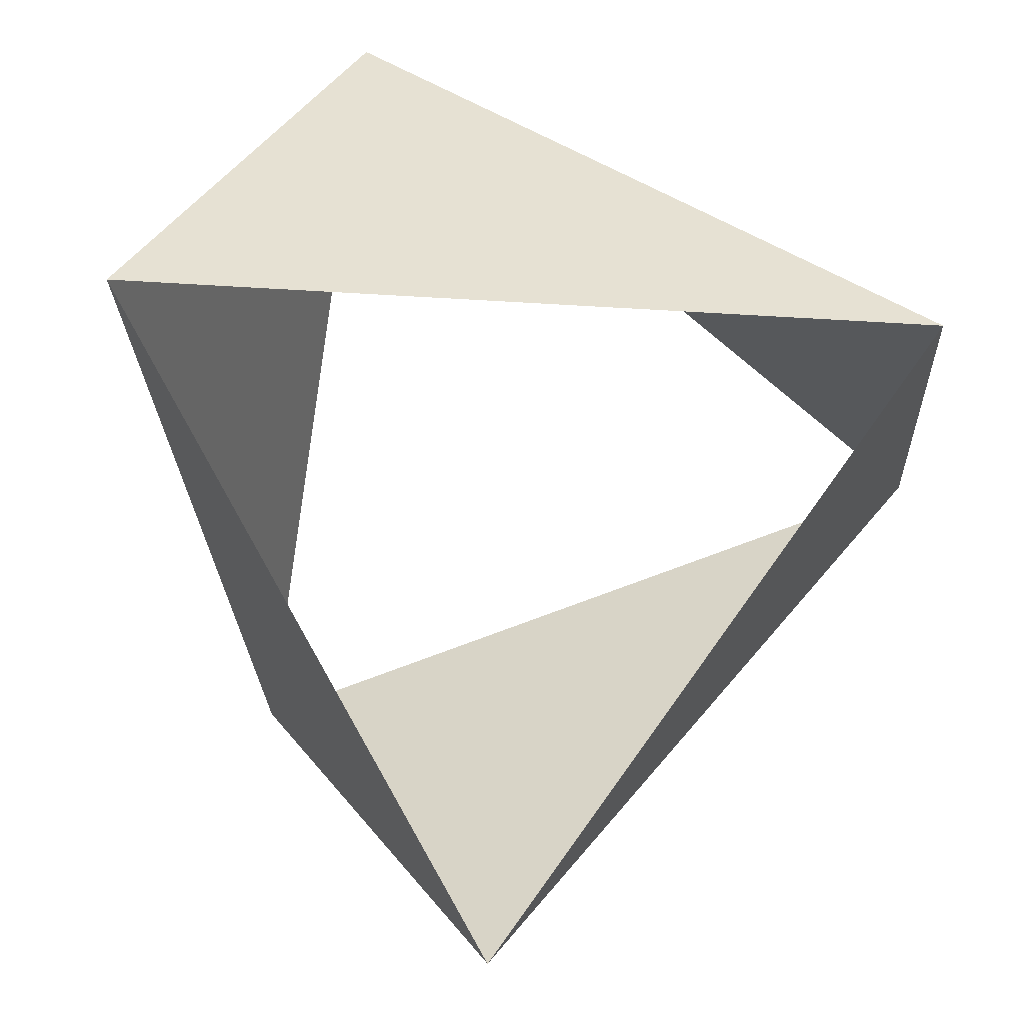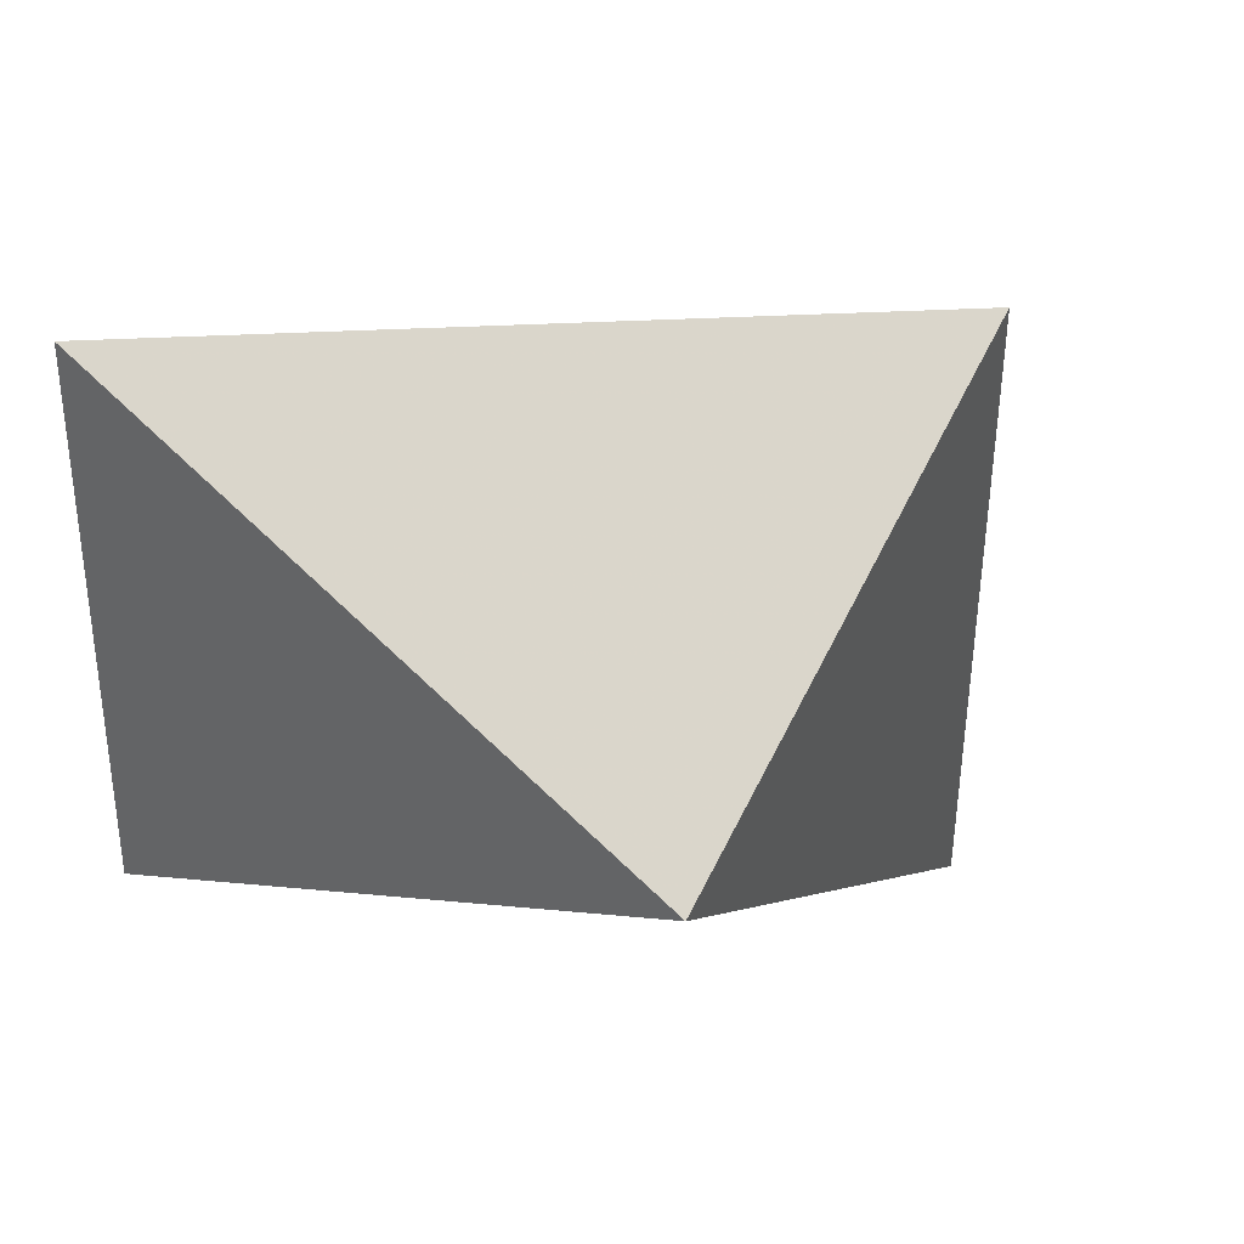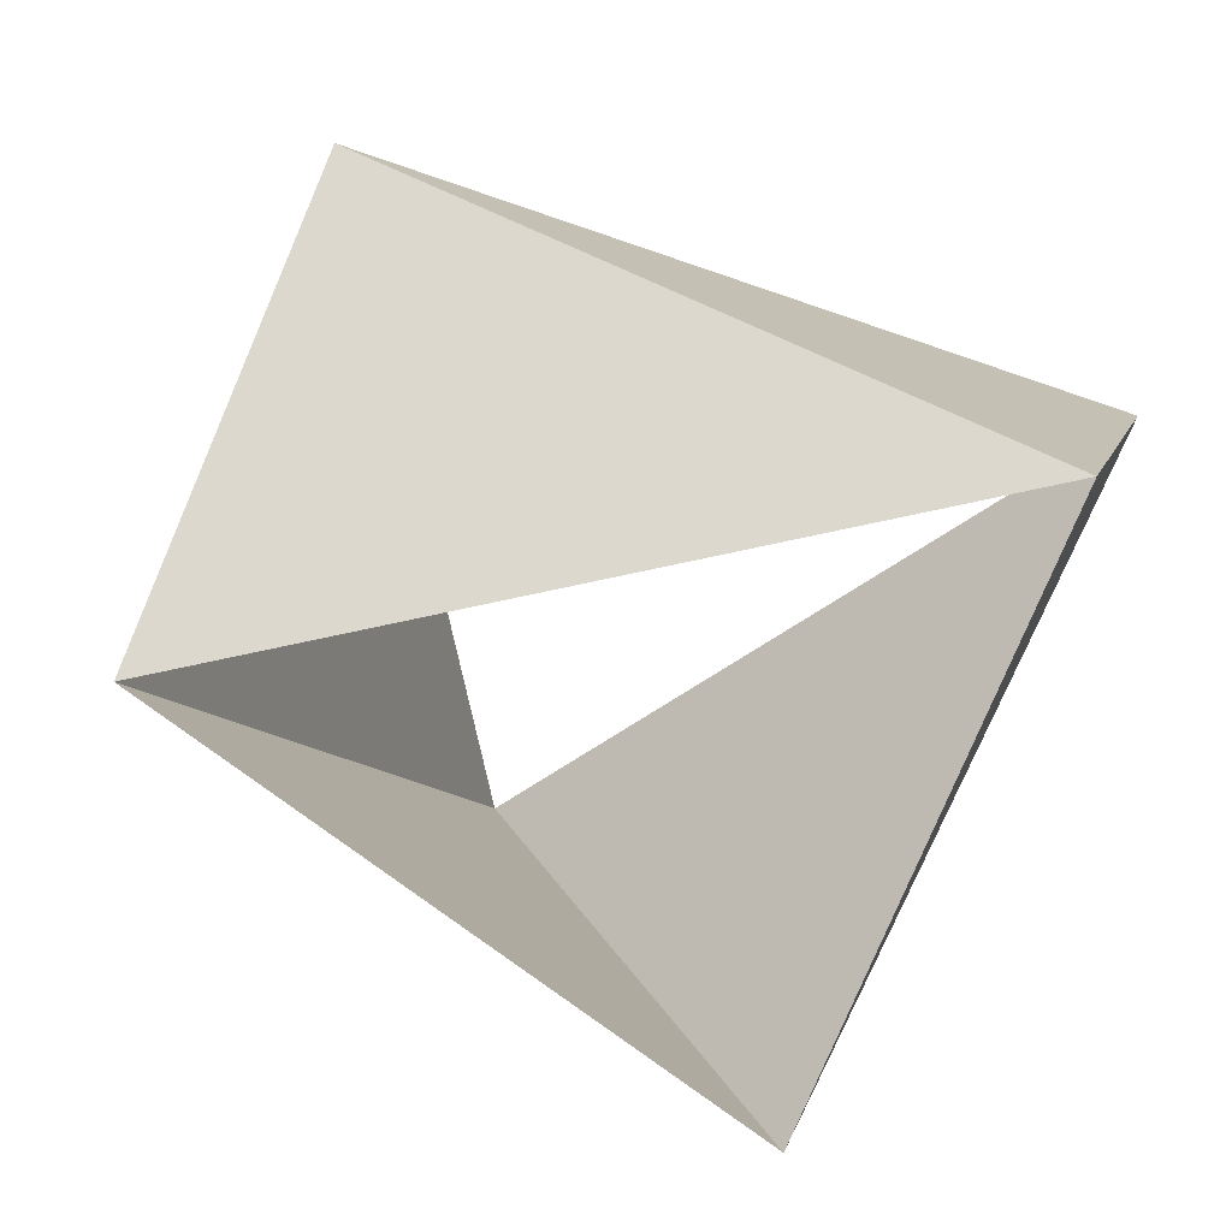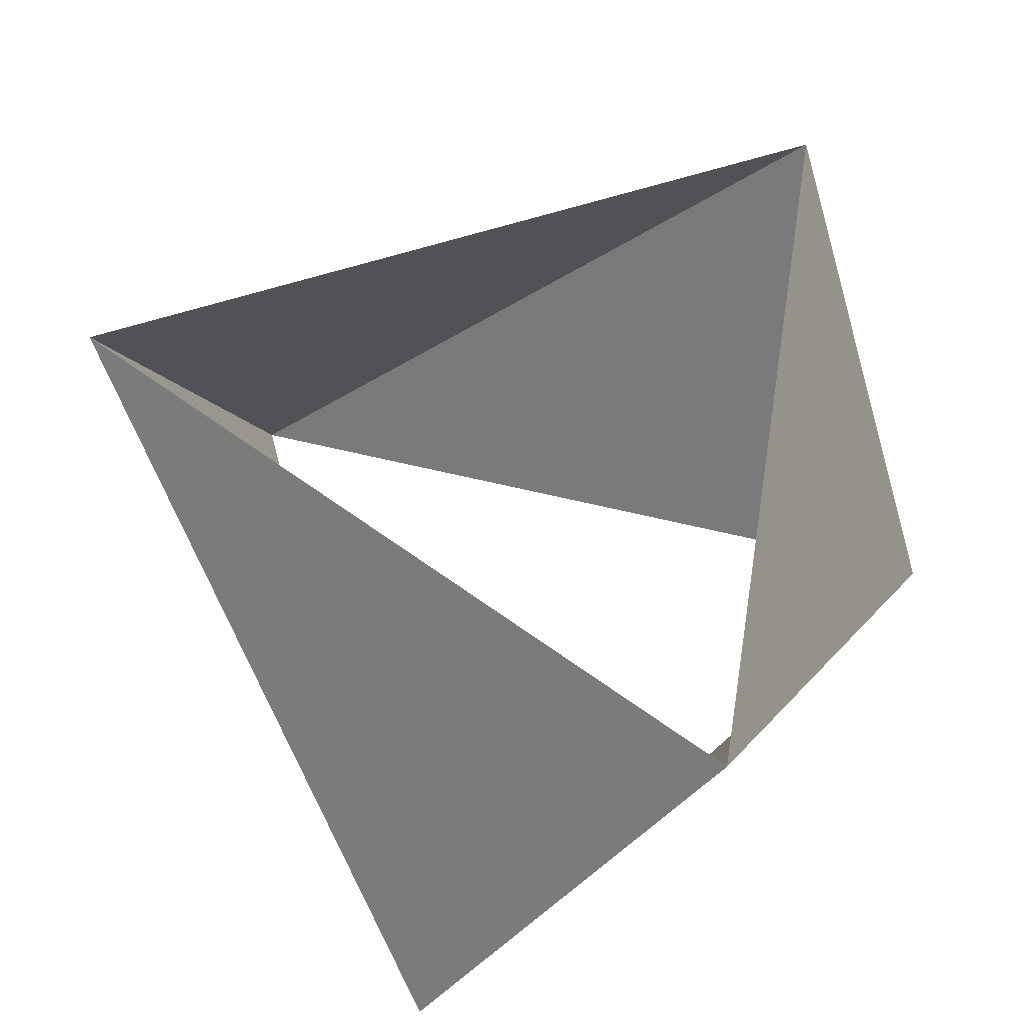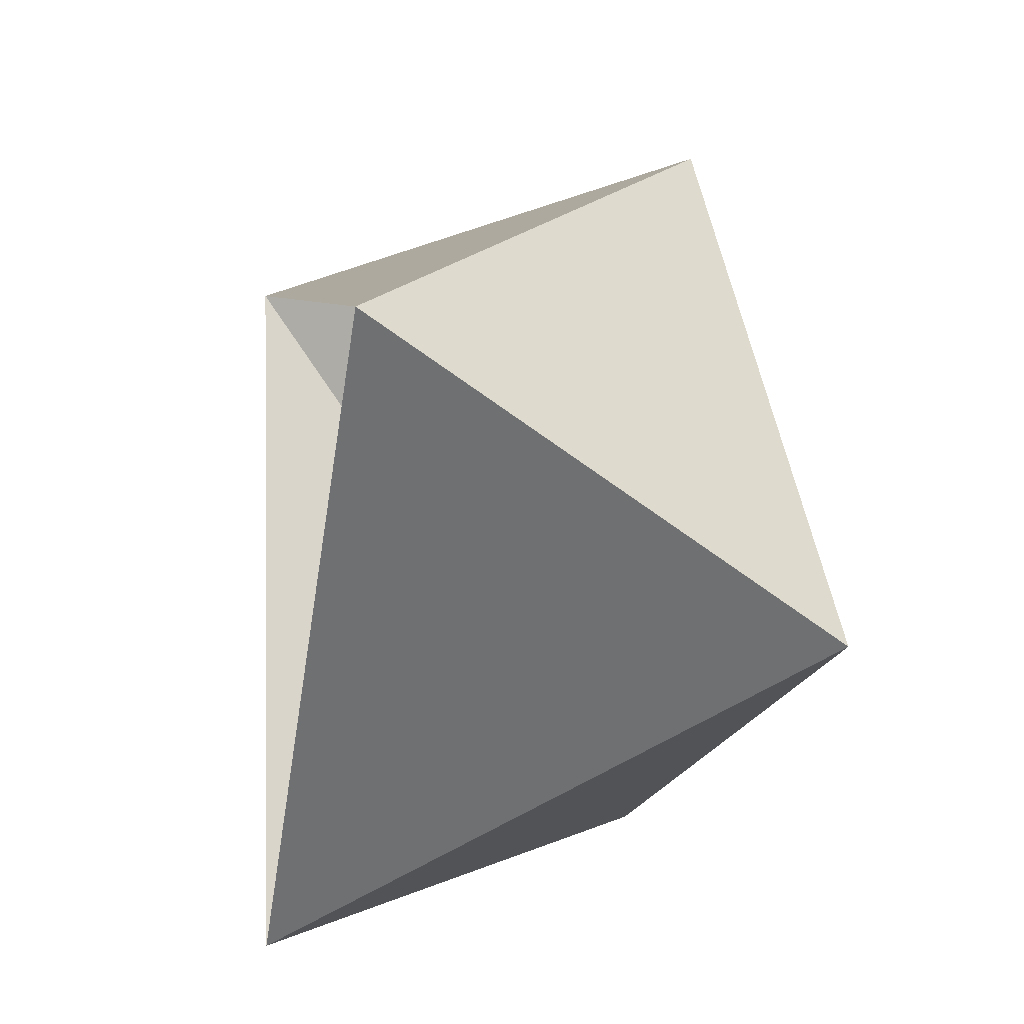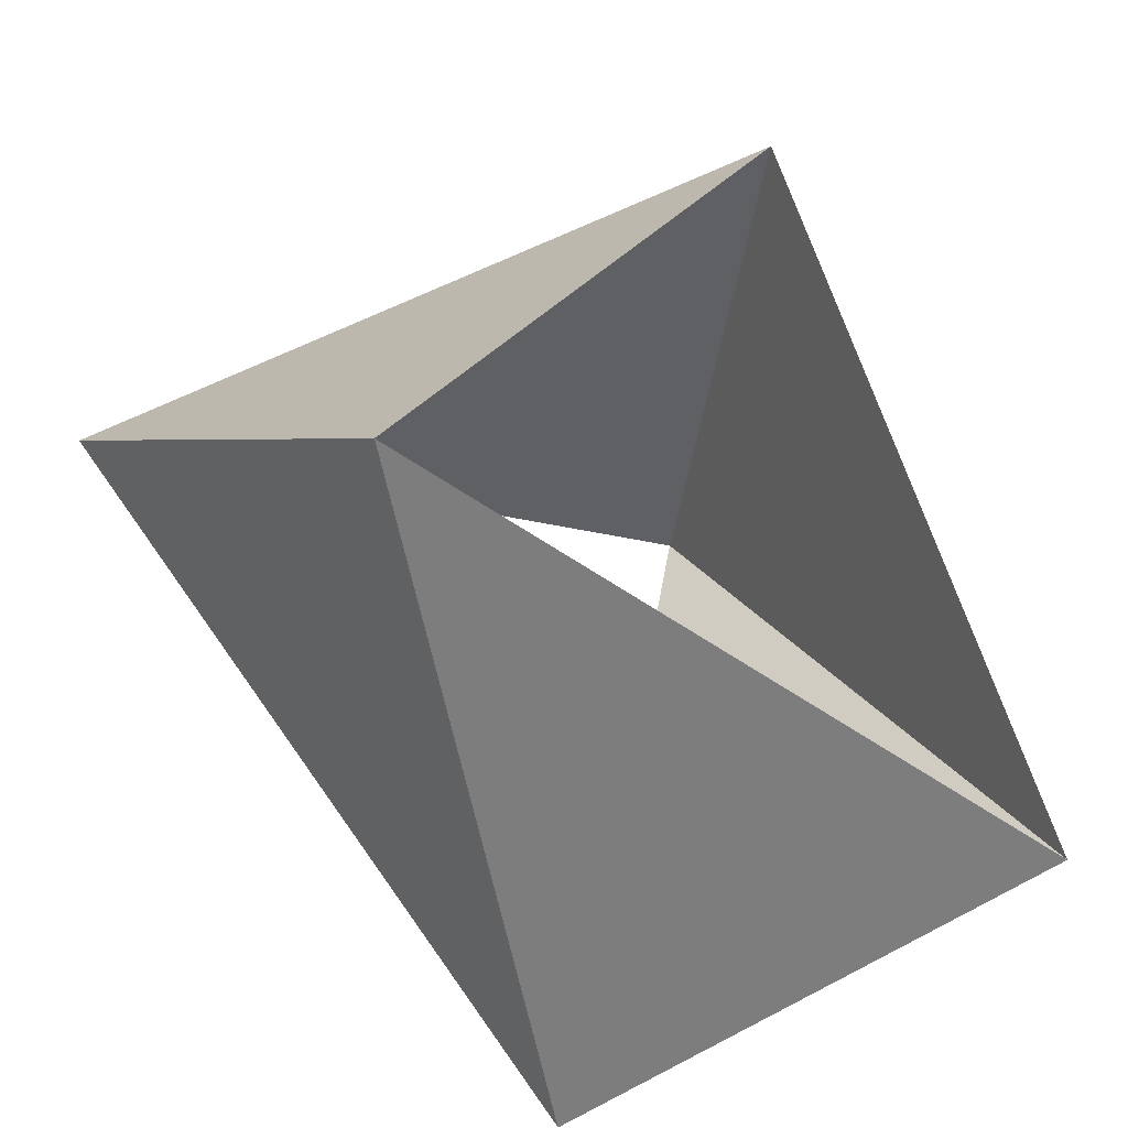
<metadata>
{"format":"obj","ext":"obj","renderer":"f3d","projection":"perspective","resolution":1024,"background":"white","views":[{"elev":-74.6,"azim":74.8,"up":"+Z"},{"elev":-1.9,"azim":128.3,"up":"+Z"},{"elev":-52.0,"azim":-27.3,"up":"+Z"},{"elev":52.3,"azim":33.4,"up":"+Z"},{"elev":-12.5,"azim":-102.2,"up":"+Y"},{"elev":-37.5,"azim":-39.3,"up":"+Y"}]}
</metadata>
<code>
v 0.309 -0.9511 38
v 0.6691 0.7431 38
v -0.9781 0.2079 38
v 0.809 -0.5878 39
v 0.1045 0.9945 39
v -0.9135 -0.4067 39
f 6 3 5
f 3 5 2
f 5 2 4
f 2 4 1
f 4 1 6
f 1 6 3

</code>
